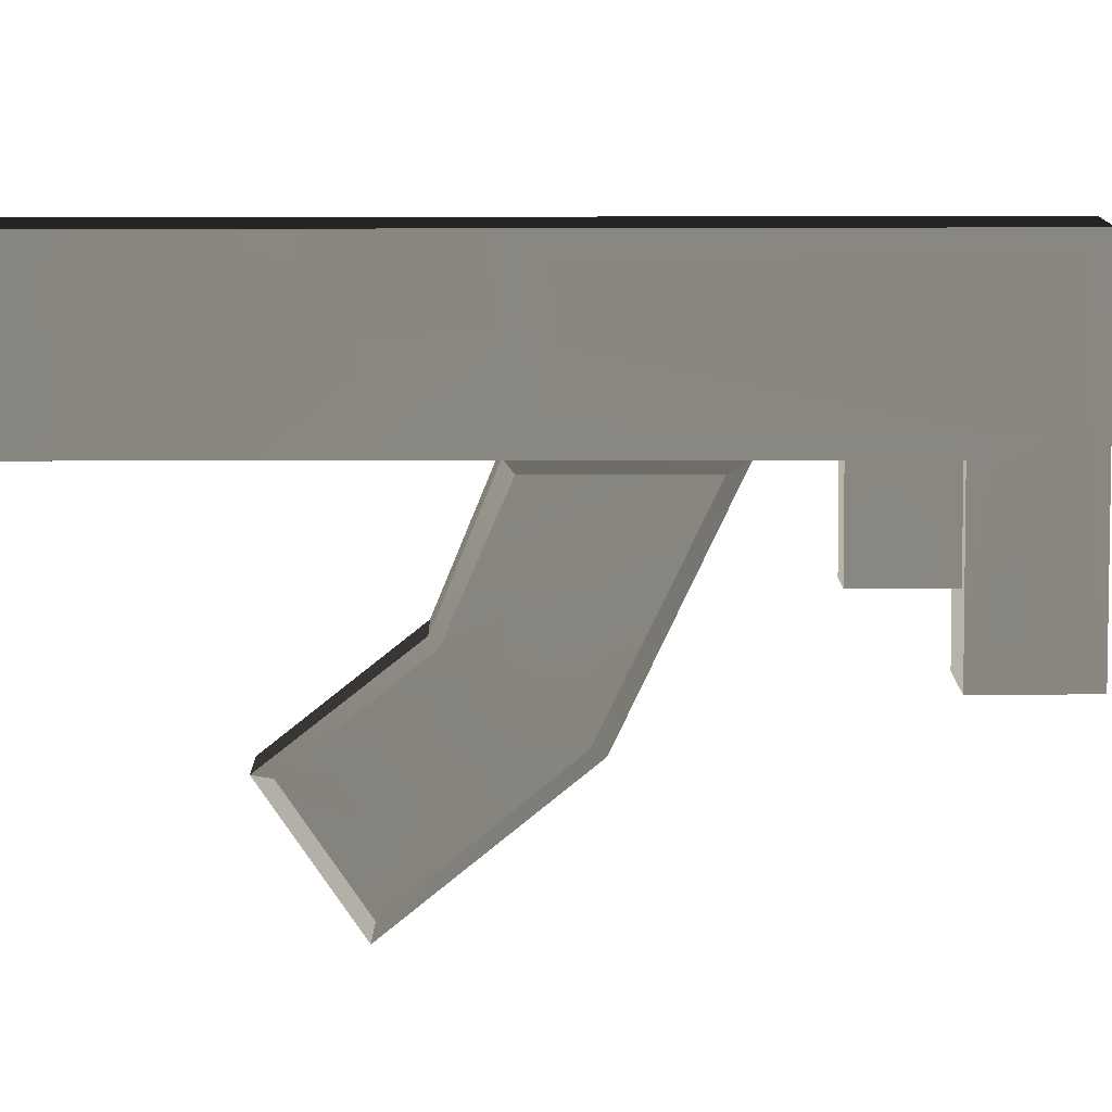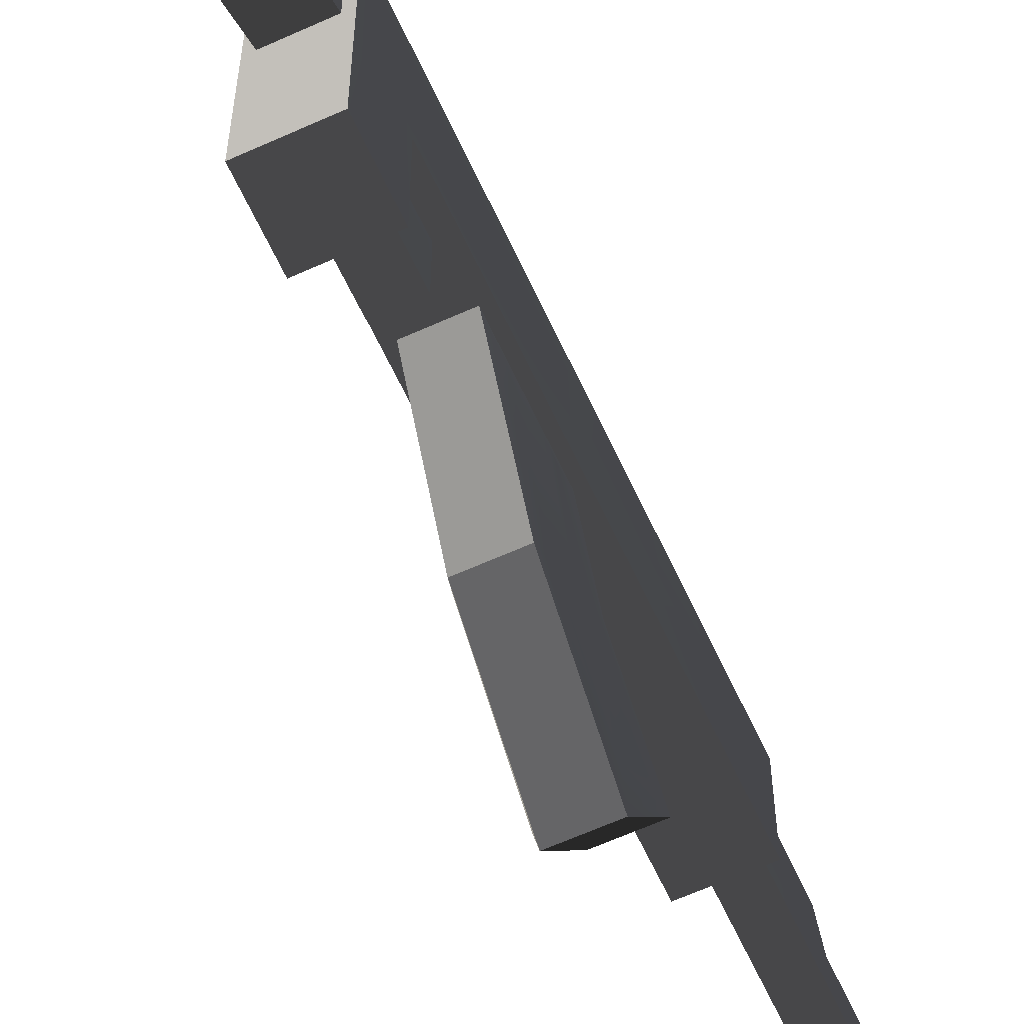
<metadata>
{"format":"obj","ext":"obj","renderer":"f3d","projection":"perspective","resolution":1024,"background":"white","views":[{"elev":8.8,"azim":90.1,"up":"+Y"},{"elev":-62.3,"azim":-154.7,"up":"+Y"}]}
</metadata>
<code>
v -0.05218 0.1574 0.7521
v -0.05484 0.1574 0.4987
v -0.0566 0.1574 0.3302
v 0.05763 0.1574 0.3298
v 0.0596 0.1574 0.4987
v 0.06248 0.1574 0.7521
v 0.05757 0.05688 0.3293
v 0.05429 0.05685 0.04803
v 0.05376 0.05685 -0.04991
v -0.04256 0.04338 0.2569
v -0.04221 0.04338 0.2846
v -0.04177 0.04338 0.3193
v 0.05757 0.07812 0.3067
v 0.05376 0.0781 -0.07225
v 0.052 0.0781 -0.1458
v 0.03169 -0.1244 -0.6648
v -0.05186 -0.1244 -0.6639
v -0.05186 0.2107 -0.6639
v 0.03169 0.2107 -0.6648
v 0.05325 -0.1387 -0.05019
v -0.0605 -0.1387 -0.04914
v -0.06175 -0.1377 -0.1673
v 0.052 -0.1377 -0.1685
v 0.02969 0.05685 0.04803
v -0.03203 0.05685 0.04922
v -0.03203 -0.05384 0.04891
v 0.02969 -0.05384 0.04771
v 0.02969 -0.05384 0.04771
v -0.03203 -0.05384 0.04891
v -0.03259 -0.05384 -0.04872
v 0.02913 -0.05384 -0.04991
v -0.06175 0.1778 -0.1064
v -0.05656 0.1778 0.2689
v -0.05663 0.2089 0.2689
v -0.06175 0.209 -0.1064
v -0.03521 -0.351 0.4392
v 0.04707 -0.3504 0.4389
v 0.0465 -0.207 0.538
v -0.03577 -0.2076 0.5384
v -0.04291 0.05685 0.1238
v -0.04074 0.05685 0.3302
v -0.05656 0.05688 0.3302
v -0.05946 0.05685 0.04922
v -0.03203 0.05685 0.04922
v -0.06 0.05685 -0.04872
v -0.03232 0.05685 -0.04872
v 0.03936 0.05685 0.1229
v 0.05429 0.05685 0.04803
v 0.02969 0.05685 0.04803
v 0.05757 0.05688 0.3293
v 0.04153 0.05685 0.3293
v 0.05325 -0.07558 -0.07225
v 0.052 -0.0752 -0.1458
v 0.052 0.0781 -0.1458
v 0.05376 0.0781 -0.07225
v 0.052 0.1778 -0.1073
v 0.05757 0.07812 0.3067
v 0.052 0.2278 -0.1458
v 0.05757 0.1778 0.2683
v 0.052 0.209 -0.1073
v 0.05768 0.2275 0.3075
v 0.05768 0.2089 0.2689
v -0.02179 0.1801 0.9374
v -0.02208 0.2047 0.9376
v -0.02394 0.2047 0.7883
v -0.02394 0.1801 0.7883
v -0.02208 0.2418 0.9566
v 0.03608 0.2418 0.956
v 0.03417 0.246 0.7793
v -0.02394 0.246 0.78
v 0.03406 0.2047 0.7878
v 0.03608 0.2047 0.9371
v 0.03636 0.1801 0.9369
v 0.03422 0.1801 0.7878
v 0.04168 -0.09116 0.3902
v 0.04153 0.05685 0.3293
v -0.04074 0.05685 0.3302
v -0.04059 -0.09116 0.3911
v -0.04008 -0.1924 0.2434
v -0.04291 0.05685 0.1238
v 0.03936 0.05685 0.1229
v 0.04219 -0.1924 0.2425
v 0.04493 0.04338 0.2839
v 0.04537 0.04338 0.3186
v 0.04552 -0.1001 0.3807
v 0.04562 -0.1171 0.3559
v 0.05038 -0.2095 0.5178
v 0.04958 -0.2117 0.4739
v 0.04967 -0.2298 0.4592
v 0.0498 -0.2587 0.4357
v 0.04584 -0.1525 0.3043
v 0.04571 -0.1307 0.336
v 0.04402 0.04338 0.2118
v 0.04458 0.04338 0.2562
v 0.04991 -0.2804 0.418
v 0.05095 -0.3299 0.4345
v 0.04604 -0.1851 0.2567
v 0.04594 -0.1688 0.2805
v 0.0436 0.04338 0.1785
v 0.04318 0.04338 0.1452
v -0.04121 -0.1688 0.2812
v -0.04313 0.04338 0.2125
v -0.04355 0.04338 0.1793
v -0.04131 -0.1525 0.305
v -0.03708 -0.2853 0.424
v -0.0372 -0.2629 0.4407
v 0.03169 0.2107 -0.6648
v -0.05186 0.2107 -0.6639
v -0.05161 0.2107 -0.6419
v 0.03193 0.2107 -0.6419
v -0.05109 -0.1243 -0.5911
v 0.03246 -0.1243 -0.5919
v 0.03692 0.09857 -0.1683
v -0.04662 0.09857 -0.1675
v 0.03192 -0.1243 -0.6419
v 0.03169 -0.1244 -0.6648
v 0.03169 0.2107 -0.6648
v 0.03193 0.2107 -0.6419
v -0.05186 -0.1244 -0.6639
v 0.03169 -0.1244 -0.6648
v 0.03192 -0.1243 -0.6419
v -0.05162 -0.1243 -0.6419
v -0.05186 0.2107 -0.6639
v -0.05186 -0.1244 -0.6639
v -0.05162 -0.1243 -0.6419
v -0.05161 0.2107 -0.6419
v -0.01914 0.1227 1.235
v -0.01914 0.1841 1.235
v -0.02179 0.1841 0.9835
v -0.02394 0.1227 0.78
v -0.02394 0.1801 0.7883
v -0.02179 0.1801 0.9374
v -0.02394 0.2047 0.7883
v -0.02208 0.2418 0.9566
v -0.02394 0.246 0.78
v -0.02208 0.2047 0.9376
v 0.03422 0.1227 0.7794
v 0.03901 0.1227 1.234
v -0.02394 0.1227 0.78
v -0.01914 0.1227 1.235
v 0.03636 0.1841 0.9829
v 0.03901 0.1841 1.234
v 0.03901 0.1227 1.234
v 0.03422 0.1227 0.7794
v 0.03636 0.1801 0.9369
v 0.03422 0.1801 0.7878
v 0.03608 0.2047 0.9371
v 0.03417 0.246 0.7793
v 0.03608 0.2418 0.956
v 0.03406 0.2047 0.7878
v -0.009043 0.2894 1.212
v 0.02844 0.2894 1.212
v 0.02805 0.2894 1.175
v -0.009433 0.2894 1.175
v 0.03608 0.2418 0.956
v -0.02208 0.2418 0.9566
v -0.02179 0.1841 0.9835
v 0.03636 0.1841 0.9829
v -0.009433 0.2894 1.175
v 0.02805 0.2894 1.175
v 0.02772 0.1841 1.144
v -0.009758 0.1841 1.145
v 0.02844 0.2894 1.212
v -0.009043 0.2894 1.212
v -0.009044 0.1841 1.212
v 0.02844 0.1841 1.212
v -0.03521 -0.351 0.4392
v -0.04008 -0.1924 0.2434
v 0.04219 -0.1924 0.2425
v 0.04707 -0.3504 0.4389
v 0.04168 -0.09116 0.3902
v -0.04059 -0.09116 0.3911
v -0.03577 -0.2076 0.5384
v 0.0465 -0.207 0.538
v -0.05161 0.2107 -0.6419
v -0.05162 -0.1243 -0.6419
v -0.05109 -0.1243 -0.5911
v -0.04662 0.09857 -0.1675
v -0.04662 0.2107 -0.1675
v 0.03192 -0.1243 -0.6419
v 0.03246 -0.1243 -0.5919
v -0.05109 -0.1243 -0.5911
v -0.05162 -0.1243 -0.6419
v 0.03246 -0.1243 -0.5919
v 0.03192 -0.1243 -0.6419
v 0.03193 0.2107 -0.6419
v 0.03692 0.09857 -0.1683
v 0.03692 0.2107 -0.1683
v -0.05161 0.2107 -0.6419
v -0.04662 0.2107 -0.1675
v 0.03692 0.2107 -0.1683
v 0.03193 0.2107 -0.6419
v 0.05768 0.2464 0.3302
v 0.052 0.2469 -0.1685
v -0.06175 0.2469 -0.1673
v -0.05663 0.2465 0.3302
v -0.02796 0.246 0.7803
v -0.05196 0.246 0.7803
v -0.05196 0.05693 0.7803
v -0.02394 0.1227 0.78
v -0.02394 0.246 0.78
v 0.03422 0.1227 0.7794
v 0.06276 0.05693 0.7791
v 0.03417 0.246 0.7793
v 0.06276 0.246 0.7791
v -0.03232 0.05685 -0.04872
v -0.06 0.05685 -0.04872
v -0.0605 -0.1387 -0.04914
v -0.03259 -0.05384 -0.04872
v 0.02913 -0.05384 -0.04991
v 0.05325 -0.1387 -0.05019
v 0.05376 0.05685 -0.04991
v 0.0294 0.05685 -0.04991
v 0.0294 0.05685 -0.04991
v 0.05376 0.05685 -0.04991
v 0.05429 0.05685 0.04803
v 0.02969 0.05685 0.04803
v 0.02876 0.2512 1.199
v 0.00934 0.2512 1.179
v 0.02841 0.2512 1.179
v 0.00934 0.2512 1.199
v -0.009789 0.2512 1.18
v -0.00943 0.2512 1.199
v 0.02841 0.2512 1.179
v 0.00934 0.1953 1.163
v 0.02811 0.1953 1.163
v 0.00934 0.2512 1.179
v -0.01009 0.1953 1.164
v -0.009789 0.2512 1.18
v 0.02811 0.1953 1.163
v 0.00934 0.1953 1.163
v 0.00934 0.1953 1.199
v 0.02876 0.1953 1.199
v 0.02876 0.1953 1.199
v 0.00934 0.2512 1.199
v 0.02876 0.2512 1.199
v 0.00934 0.1953 1.199
v -0.00943 0.2512 1.199
v -0.009431 0.1953 1.199
v -0.009431 0.1953 1.199
v 0.00934 0.1953 1.199
v 0.00934 0.1953 1.163
v -0.01009 0.1953 1.164
v -0.05218 0.1574 0.7521
v -0.05217 0.05692 0.7521
v -0.05196 0.05693 0.7803
v -0.05196 0.246 0.7803
v -0.05219 0.2461 0.7521
v 0.0625 0.05692 0.7521
v 0.06276 0.05693 0.7791
v -0.05196 0.05693 0.7803
v -0.05217 0.05692 0.7521
v 0.06276 0.05693 0.7791
v 0.0625 0.05692 0.7521
v 0.06248 0.1574 0.7521
v 0.06276 0.246 0.7791
v 0.06246 0.2461 0.7521
v 0.06276 0.246 0.7791
v 0.06246 0.2461 0.7521
v -0.05219 0.2461 0.7521
v 0.03417 0.246 0.7793
v -0.05196 0.246 0.7803
v -0.02394 0.246 0.78
v -0.02796 0.246 0.7803
v 0.05757 0.05688 0.3293
v 0.0625 0.05692 0.7521
v 0.04153 0.05685 0.3293
v -0.05217 0.05692 0.7521
v -0.04074 0.05685 0.3302
v -0.05656 0.05688 0.3302
v 0.05768 0.2464 0.353
v 0.05956 0.2462 0.4757
v 0.0596 0.1797 0.4757
v 0.05763 0.1797 0.3527
v 0.05956 0.2462 0.4757
v 0.05768 0.2464 0.353
v -0.05663 0.2464 0.353
v -0.05485 0.2462 0.4757
v -0.0566 0.1574 0.3302
v -0.05656 0.05688 0.3302
v -0.05217 0.05692 0.7521
v -0.05218 0.1574 0.7521
v 0.0625 0.05692 0.7521
v 0.05757 0.05688 0.3293
v 0.05763 0.1574 0.3298
v 0.06248 0.1574 0.7521
v -0.05485 0.2462 0.4757
v -0.05663 0.2464 0.353
v -0.0566 0.1797 0.353
v -0.05484 0.1797 0.4757
v 0.05956 0.2463 0.4987
v 0.06246 0.2461 0.7521
v 0.06248 0.1574 0.7521
v 0.0596 0.1574 0.4987
v 0.06246 0.2461 0.7521
v 0.05956 0.2463 0.4987
v -0.05485 0.2463 0.4987
v -0.05219 0.2461 0.7521
v -0.05218 0.1574 0.7521
v -0.05219 0.2461 0.7521
v -0.05485 0.2463 0.4987
v -0.05484 0.1574 0.4987
v 0.04168 -0.09116 0.3902
v 0.04537 0.04338 0.3186
v 0.04153 0.05685 0.3293
v 0.04552 -0.1001 0.3807
v 0.0465 -0.207 0.538
v 0.05038 -0.2095 0.5178
v 0.04153 0.05685 0.3293
v 0.04537 0.04338 0.3186
v 0.04493 0.04338 0.2839
v 0.04458 0.04338 0.2562
v 0.04402 0.04338 0.2118
v 0.0436 0.04338 0.1785
v 0.04318 0.04338 0.1452
v 0.03936 0.05685 0.1229
v 0.03936 0.05685 0.1229
v 0.04318 0.04338 0.1452
v 0.04604 -0.1851 0.2567
v 0.04219 -0.1924 0.2425
v 0.05095 -0.3299 0.4345
v 0.04707 -0.3504 0.4389
v 0.0465 -0.207 0.538
v 0.04707 -0.3504 0.4389
v 0.05095 -0.3299 0.4345
v 0.05038 -0.2095 0.5178
v -0.04291 0.05685 0.1238
v -0.04397 0.04338 0.146
v -0.04355 0.04338 0.1793
v -0.04313 0.04338 0.2125
v -0.04256 0.04338 0.2569
v -0.04074 0.05685 0.3302
v -0.04177 0.04338 0.3193
v -0.04074 0.05685 0.3302
v -0.04177 0.04338 0.3193
v -0.04162 -0.1001 0.3814
v -0.04059 -0.09116 0.3911
v -0.03677 -0.2099 0.5181
v -0.03577 -0.2076 0.5384
v -0.03619 -0.3304 0.4348
v -0.03521 -0.351 0.4392
v -0.04111 -0.1851 0.2574
v -0.04008 -0.1924 0.2434
v -0.04397 0.04338 0.146
v -0.04291 0.05685 0.1238
v -0.06175 -0.0752 -0.1447
v -0.0605 -0.07558 -0.07117
v -0.06 0.0781 -0.07117
v -0.06175 0.0781 -0.1447
v -0.06175 0.1778 -0.1064
v -0.05656 0.07812 0.3075
v -0.06175 0.209 -0.1064
v -0.05656 0.1778 0.2689
v -0.06175 0.2278 -0.1447
v -0.05663 0.2089 0.2689
v -0.05663 0.2275 0.3075
v 0.052 0.1778 -0.1073
v 0.052 0.209 -0.1073
v 0.05768 0.2089 0.2689
v 0.05757 0.1778 0.2683
v 0.05768 0.2464 0.3302
v 0.05768 0.2464 0.353
v 0.05763 0.1797 0.3527
v 0.05763 0.1574 0.3298
v 0.0596 0.1797 0.4757
v 0.0596 0.1574 0.4987
v 0.05956 0.2462 0.4757
v 0.05956 0.2463 0.4987
v 0.05956 0.2463 0.4987
v 0.05956 0.2462 0.4757
v -0.05485 0.2462 0.4757
v -0.05485 0.2463 0.4987
v -0.05663 0.2465 0.3302
v -0.05663 0.2464 0.353
v 0.05768 0.2464 0.353
v 0.05768 0.2464 0.3302
v -0.05485 0.2463 0.4987
v -0.05485 0.2462 0.4757
v -0.05484 0.1797 0.4757
v -0.05484 0.1574 0.4987
v -0.0566 0.1797 0.353
v -0.0566 0.1574 0.3302
v -0.05663 0.2464 0.353
v -0.05663 0.2465 0.3302
v -0.04152 -0.1171 0.3566
v -0.04177 0.04338 0.3193
v -0.04221 0.04338 0.2846
v -0.04162 -0.1001 0.3814
v -0.03677 -0.2099 0.5181
v -0.03747 -0.2144 0.4771
v -0.03737 -0.2331 0.4631
v -0.0372 -0.2629 0.4407
v -0.04144 -0.1307 0.3368
v -0.04131 -0.1525 0.305
v -0.04256 0.04338 0.2569
v -0.04313 0.04338 0.2125
v -0.03708 -0.2853 0.424
v -0.03619 -0.3304 0.4348
v -0.04111 -0.1851 0.2574
v -0.04121 -0.1688 0.2812
v -0.04397 0.04338 0.146
v -0.04355 0.04338 0.1793
v -0.04144 -0.1307 0.3368
v -0.04221 0.04338 0.2846
v -0.04256 0.04338 0.2569
v -0.04152 -0.1171 0.3566
v -0.03737 -0.2331 0.4631
v -0.03747 -0.2144 0.4771
v 0.04458 0.04338 0.2562
v 0.04493 0.04338 0.2839
v 0.04562 -0.1171 0.3559
v 0.04571 -0.1307 0.336
v 0.04958 -0.2117 0.4739
v 0.04967 -0.2298 0.4592
v 0.0436 0.04338 0.1785
v 0.04402 0.04338 0.2118
v 0.04584 -0.1525 0.3043
v 0.04594 -0.1688 0.2805
v 0.0498 -0.2587 0.4357
v 0.04991 -0.2804 0.418
v 0.0294 0.03021 -0.02559
v 0.02969 0.03021 0.02428
v 0.02969 -0.0272 0.02412
v 0.02913 -0.0272 -0.02559
v -0.03232 0.03021 -0.02498
v -0.03259 -0.0272 -0.02498
v -0.03203 -0.0272 0.02473
v -0.03203 0.03021 0.02489
v 0.052 0.2469 -0.1685
v 0.052 0.0781 -0.1458
v 0.052 -0.0752 -0.1458
v 0.052 0.2278 -0.1458
v 0.052 -0.1377 -0.1685
v 0.05768 0.2464 0.3302
v 0.05325 -0.07558 -0.07225
v 0.05768 0.2275 0.3075
v 0.05325 -0.1387 -0.05019
v 0.05763 0.1574 0.3298
v 0.05757 0.07812 0.3067
v 0.05757 0.05688 0.3293
v 0.05376 0.0781 -0.07225
v 0.05376 0.05685 -0.04991
v -0.06 0.0781 -0.07117
v -0.06 0.05685 -0.04872
v -0.05946 0.05685 0.04922
v -0.05656 0.05688 0.3302
v -0.0605 -0.07558 -0.07117
v -0.05656 0.07812 0.3075
v -0.0605 -0.1387 -0.04914
v -0.0566 0.1574 0.3302
v -0.06175 -0.0752 -0.1447
v -0.06175 -0.1377 -0.1673
v -0.05663 0.2275 0.3075
v -0.05663 0.2465 0.3302
v -0.06175 0.2469 -0.1673
v -0.06175 0.0781 -0.1447
v -0.06175 0.2278 -0.1447
v -0.009758 0.1841 1.145
v 0.03636 0.1841 0.9829
v -0.02179 0.1841 0.9835
v -0.01914 0.1841 1.235
v 0.02772 0.1841 1.144
v -0.009044 0.1841 1.212
v 0.03901 0.1841 1.234
v 0.02844 0.1841 1.212
v -0.04662 0.09857 -0.1675
v 0.052 -0.1377 -0.1685
v -0.06175 -0.1377 -0.1673
v -0.06175 0.2469 -0.1673
v 0.03692 0.09857 -0.1683
v -0.04662 0.2107 -0.1675
v 0.03692 0.2107 -0.1683
v 0.052 0.2469 -0.1685
v -0.009758 0.1841 1.145
v -0.009789 0.2512 1.18
v -0.009433 0.2894 1.175
v -0.01009 0.1953 1.164
v -0.00943 0.2512 1.199
v -0.009044 0.1841 1.212
v -0.009043 0.2894 1.212
v -0.009431 0.1953 1.199
v 0.02772 0.1841 1.144
v 0.02876 0.1953 1.199
v 0.02844 0.1841 1.212
v 0.02811 0.1953 1.163
v 0.02876 0.2512 1.199
v 0.02805 0.2894 1.175
v 0.02844 0.2894 1.212
v 0.02841 0.2512 1.179
v -0.03203 0.05685 0.04922
v -0.03203 -0.0272 0.02473
v -0.03203 -0.05384 0.04891
v -0.03203 0.03021 0.02489
v -0.03259 -0.0272 -0.02498
v -0.03232 0.05685 -0.04872
v -0.03259 -0.05384 -0.04872
v -0.03232 0.03021 -0.02498
v 0.02913 -0.05384 -0.04991
v 0.02969 -0.0272 0.02412
v 0.02969 -0.05384 0.04771
v 0.02913 -0.0272 -0.02559
v 0.02969 0.03021 0.02428
v 0.0294 0.05685 -0.04991
v 0.02969 0.05685 0.04803
v 0.0294 0.03021 -0.02559
v -0.01914 0.1841 1.235
v 0.03128 0.176 1.234
v 0.03901 0.1841 1.234
v -0.01142 0.176 1.235
v -0.01914 0.1227 1.235
v 0.03128 0.1309 1.234
v 0.03901 0.1227 1.234
v -0.01142 0.1309 1.235
f 2 3 1
f 5 6 4
f 8 9 7
f 11 12 10
f 14 15 13
f 17 18 16
f 18 19 16
f 21 22 20
f 22 23 20
f 25 26 24
f 26 27 24
f 29 30 28
f 30 31 28
f 33 34 32
f 34 35 32
f 37 38 36
f 38 39 36
f 41 42 40
f 42 43 40
f 43 44 40
f 43 45 44
f 45 46 44
f 47 40 44
f 47 44 48
f 49 48 44
f 48 50 47
f 50 51 47
f 53 54 52
f 54 55 52
f 56 57 54
f 56 54 58
f 59 57 56
f 60 56 58
f 61 57 59
f 60 58 61
f 62 61 59
f 62 60 61
f 64 65 63
f 65 66 63
f 68 69 67
f 69 70 67
f 72 73 71
f 73 74 71
f 76 77 75
f 77 78 75
f 80 81 79
f 81 82 79
f 84 85 83
f 85 86 83
f 85 87 86
f 88 86 87
f 88 87 89
f 89 87 90
f 89 90 91
f 92 89 91
f 92 91 93
f 94 92 93
f 90 87 95
f 96 95 87
f 96 97 95
f 98 95 97
f 99 98 97
f 100 99 97
f 102 103 101
f 104 102 101
f 101 105 104
f 105 106 104
f 108 109 107
f 109 110 107
f 112 113 111
f 113 114 111
f 116 117 115
f 117 118 115
f 120 121 119
f 121 122 119
f 124 125 123
f 125 126 123
f 128 129 127
f 129 130 127
f 131 130 129
f 132 131 129
f 131 133 130
f 132 129 134
f 133 135 130
f 136 132 134
f 133 136 135
f 136 134 135
f 138 139 137
f 140 139 138
f 142 143 141
f 143 144 141
f 145 141 144
f 146 145 144
f 145 147 141
f 146 144 148
f 147 149 141
f 150 146 148
f 147 150 149
f 150 148 149
f 152 153 151
f 153 154 151
f 156 157 155
f 157 158 155
f 160 161 159
f 161 162 159
f 164 165 163
f 165 166 163
f 168 169 167
f 169 170 167
f 172 173 171
f 173 174 171
f 176 177 175
f 178 175 177
f 179 175 178
f 181 182 180
f 182 183 180
f 185 186 184
f 187 184 186
f 188 187 186
f 190 191 189
f 191 192 189
f 194 195 193
f 196 193 195
f 198 199 197
f 200 197 199
f 201 197 200
f 200 199 202
f 199 203 202
f 202 203 204
f 203 205 204
f 207 208 206
f 208 209 206
f 209 208 210
f 208 211 210
f 211 212 210
f 212 213 210
f 215 216 214
f 216 217 214
f 219 220 218
f 221 219 218
f 219 221 222
f 221 223 222
f 225 226 224
f 227 225 224
f 225 227 228
f 227 229 228
f 231 232 230
f 232 233 230
f 235 236 234
f 237 235 234
f 235 237 238
f 237 239 238
f 241 242 240
f 242 243 240
f 245 246 244
f 247 244 246
f 248 244 247
f 250 251 249
f 251 252 249
f 254 255 253
f 256 253 255
f 257 256 255
f 259 260 258
f 261 258 260
f 262 261 260
f 263 261 262
f 264 263 262
f 266 267 265
f 266 268 267
f 268 269 267
f 268 270 269
f 272 273 271
f 273 274 271
f 276 277 275
f 277 278 275
f 280 281 279
f 282 279 281
f 284 285 283
f 286 283 285
f 288 289 287
f 289 290 287
f 292 293 291
f 293 294 291
f 296 297 295
f 297 298 295
f 300 301 299
f 301 302 299
f 304 305 303
f 306 304 303
f 306 303 307
f 308 306 307
f 310 311 309
f 312 309 311
f 313 309 312
f 314 309 313
f 315 309 314
f 316 309 315
f 318 319 317
f 319 320 317
f 319 321 320
f 321 322 320
f 324 325 323
f 326 323 325
f 328 329 327
f 330 327 329
f 331 327 330
f 332 327 331
f 332 331 333
f 335 336 334
f 336 337 334
f 336 338 337
f 338 339 337
f 338 340 339
f 341 339 340
f 340 342 341
f 342 343 341
f 342 344 343
f 344 345 343
f 347 348 346
f 348 349 346
f 349 348 350
f 351 350 348
f 350 352 349
f 353 350 351
f 352 354 349
f 353 351 355
f 352 355 354
f 351 356 355
f 355 356 354
f 358 359 357
f 359 360 357
f 362 363 361
f 363 364 361
f 363 365 364
f 365 366 364
f 365 367 366
f 367 368 366
f 370 371 369
f 371 372 369
f 374 375 373
f 375 376 373
f 378 379 377
f 379 380 377
f 379 381 380
f 381 382 380
f 381 383 382
f 383 384 382
f 386 387 385
f 388 386 385
f 388 385 389
f 390 389 385
f 390 391 389
f 391 392 389
f 392 391 393
f 394 392 393
f 393 395 394
f 395 396 394
f 392 397 389
f 398 389 397
f 398 397 399
f 400 399 397
f 399 400 401
f 400 402 401
f 404 405 403
f 406 404 403
f 403 407 406
f 407 408 406
f 410 411 409
f 411 412 409
f 411 413 412
f 413 414 412
f 416 417 415
f 417 418 415
f 417 419 418
f 419 420 418
f 422 423 421
f 423 424 421
f 426 427 425
f 427 428 425
f 430 431 429
f 432 430 429
f 433 429 431
f 432 429 434
f 431 435 433
f 436 432 434
f 435 437 433
f 434 438 436
f 436 438 439
f 440 439 438
f 435 441 437
f 439 440 441
f 441 442 437
f 441 440 442
f 444 445 443
f 446 443 445
f 443 447 444
f 448 443 446
f 447 449 444
f 446 450 448
f 447 451 449
f 451 452 449
f 453 448 450
f 454 453 450
f 452 451 455
f 453 454 455
f 456 455 451
f 457 453 455
f 457 455 456
f 459 460 458
f 458 460 461
f 462 459 458
f 463 458 461
f 464 459 462
f 463 461 465
f 465 464 462
f 461 464 465
f 467 468 466
f 468 469 466
f 470 467 466
f 471 466 469
f 470 472 467
f 472 471 469
f 473 467 472
f 473 472 469
f 475 476 474
f 477 475 474
f 475 478 476
f 477 474 479
f 478 480 476
f 481 477 479
f 478 481 480
f 481 479 480
f 483 484 482
f 485 483 482
f 483 486 484
f 485 482 487
f 486 488 484
f 489 485 487
f 486 489 488
f 489 487 488
f 491 492 490
f 493 491 490
f 491 494 492
f 493 490 495
f 494 496 492
f 497 493 495
f 494 497 496
f 497 495 496
f 499 500 498
f 501 499 498
f 499 502 500
f 501 498 503
f 502 504 500
f 505 501 503
f 502 505 504
f 505 503 504
f 507 508 506
f 509 507 506
f 509 506 510
f 507 511 508
f 507 509 511
f 511 512 508
f 513 510 512
f 513 509 510
f 509 513 511
f 511 513 512

</code>
